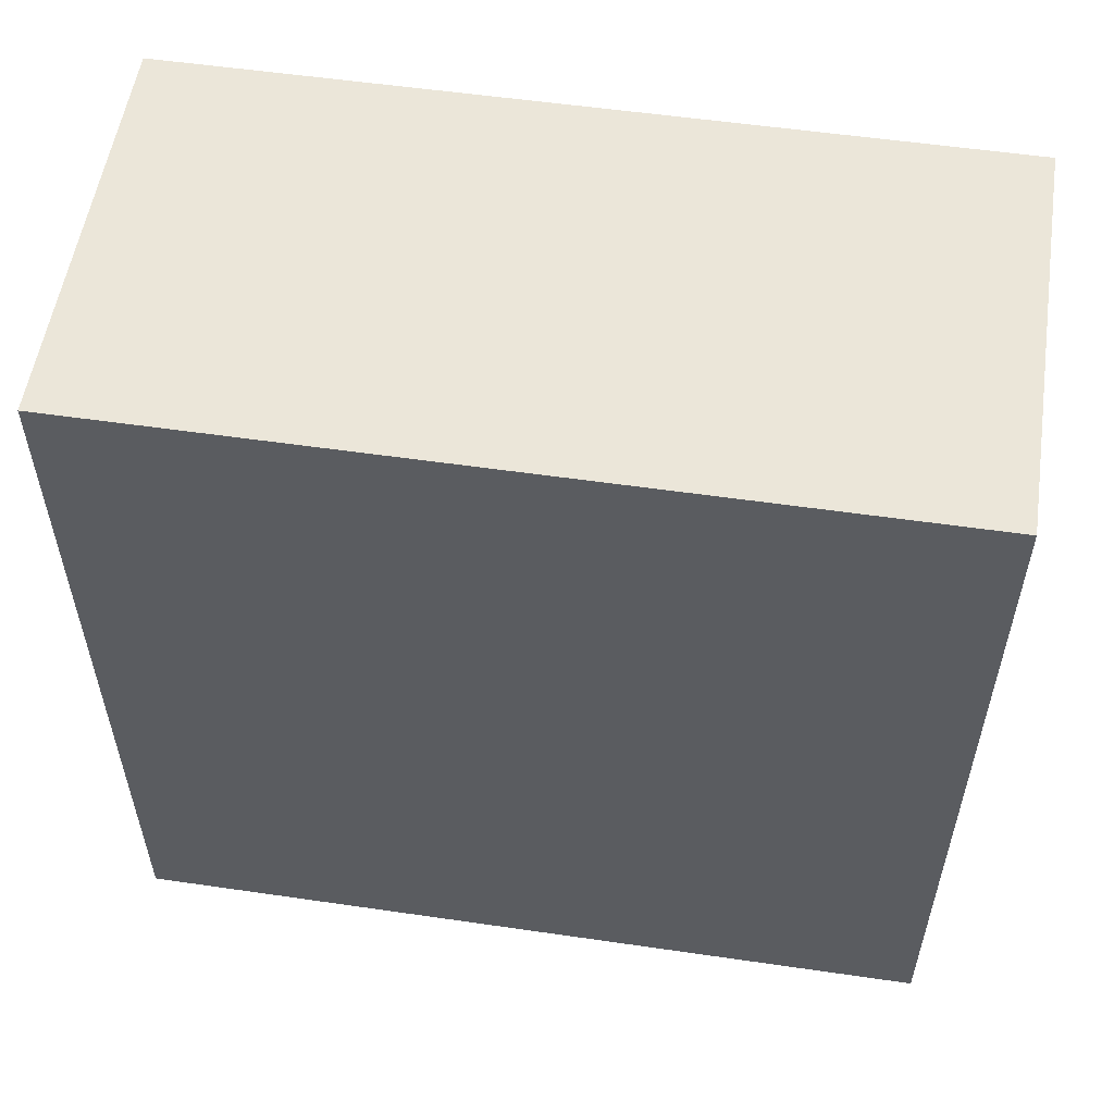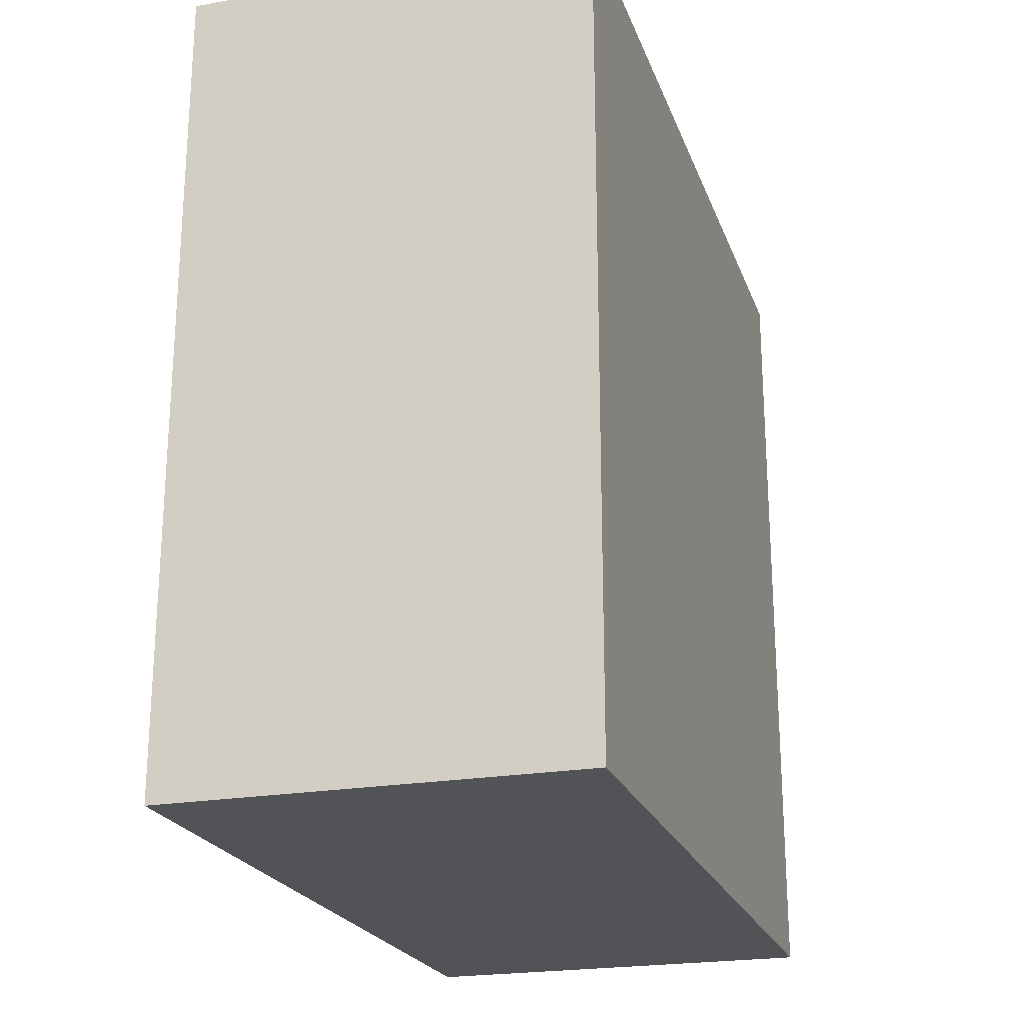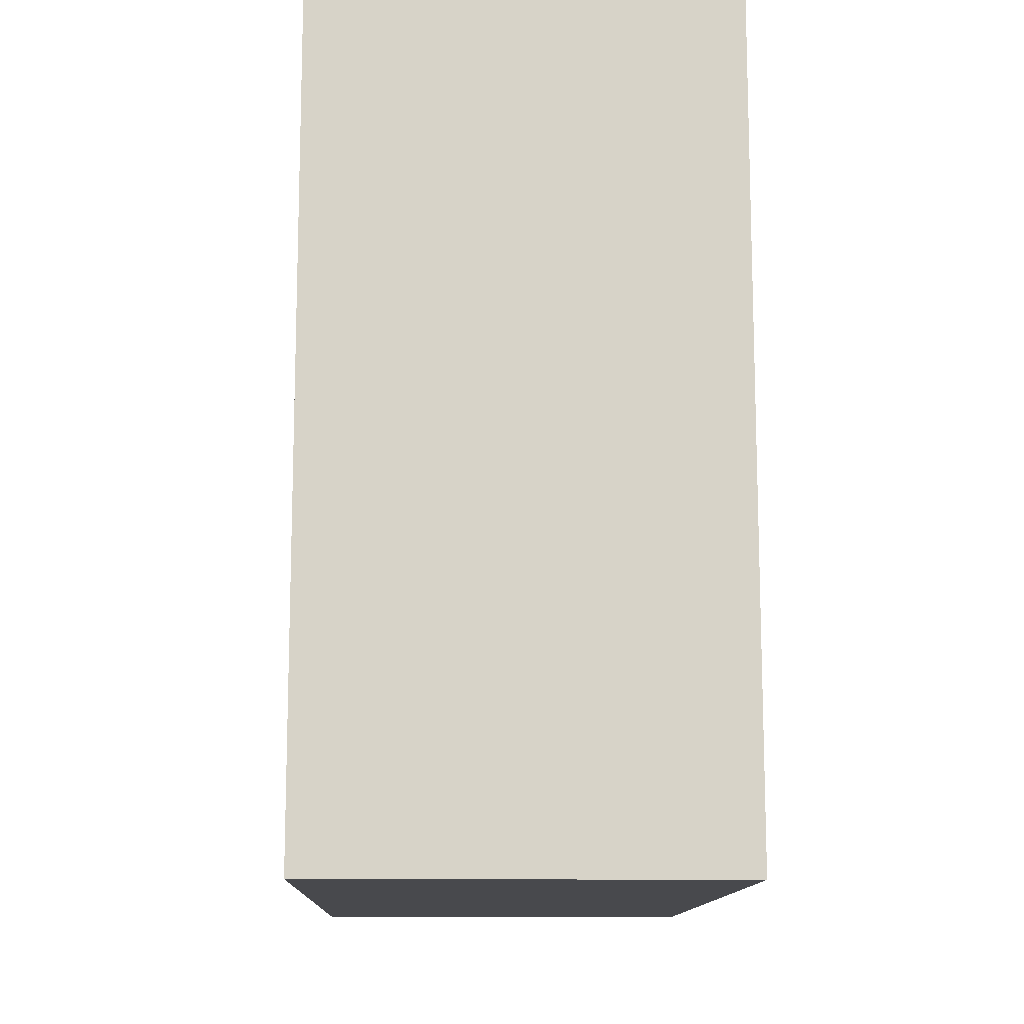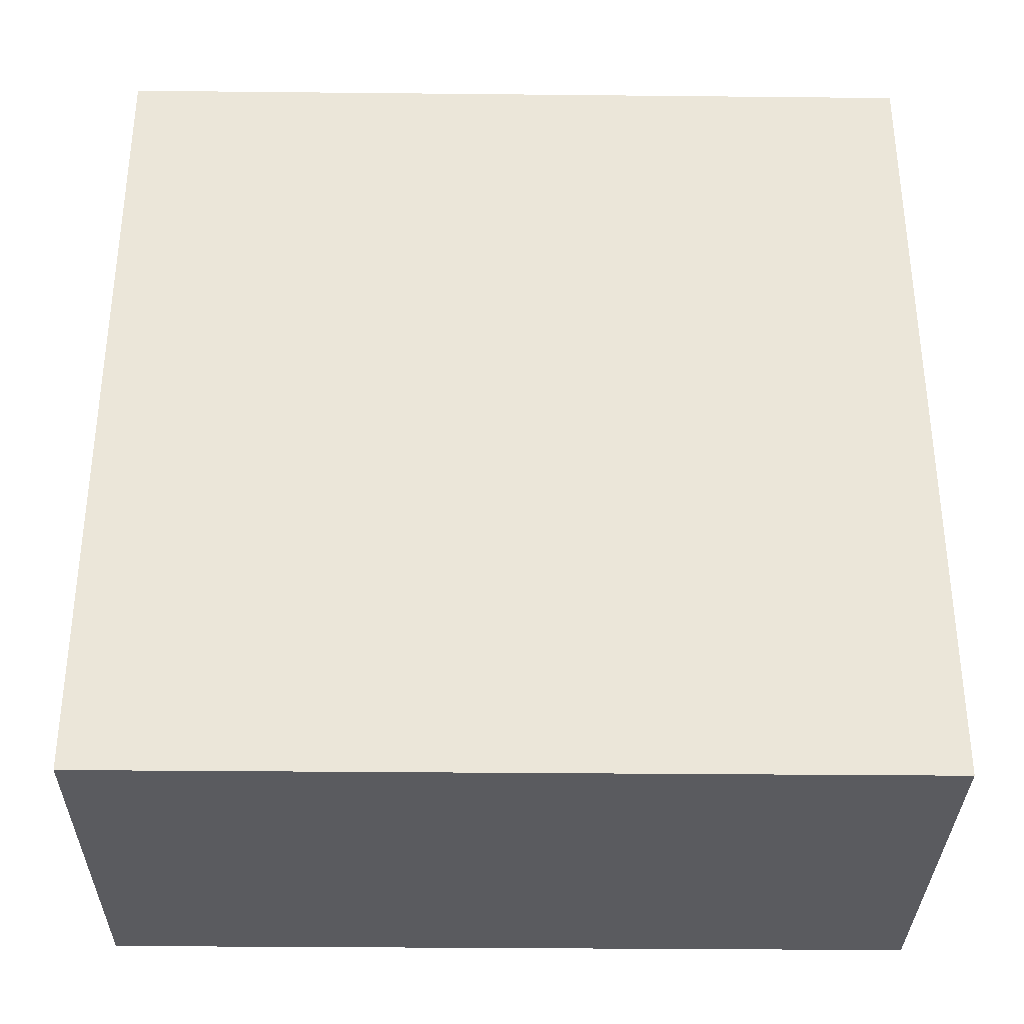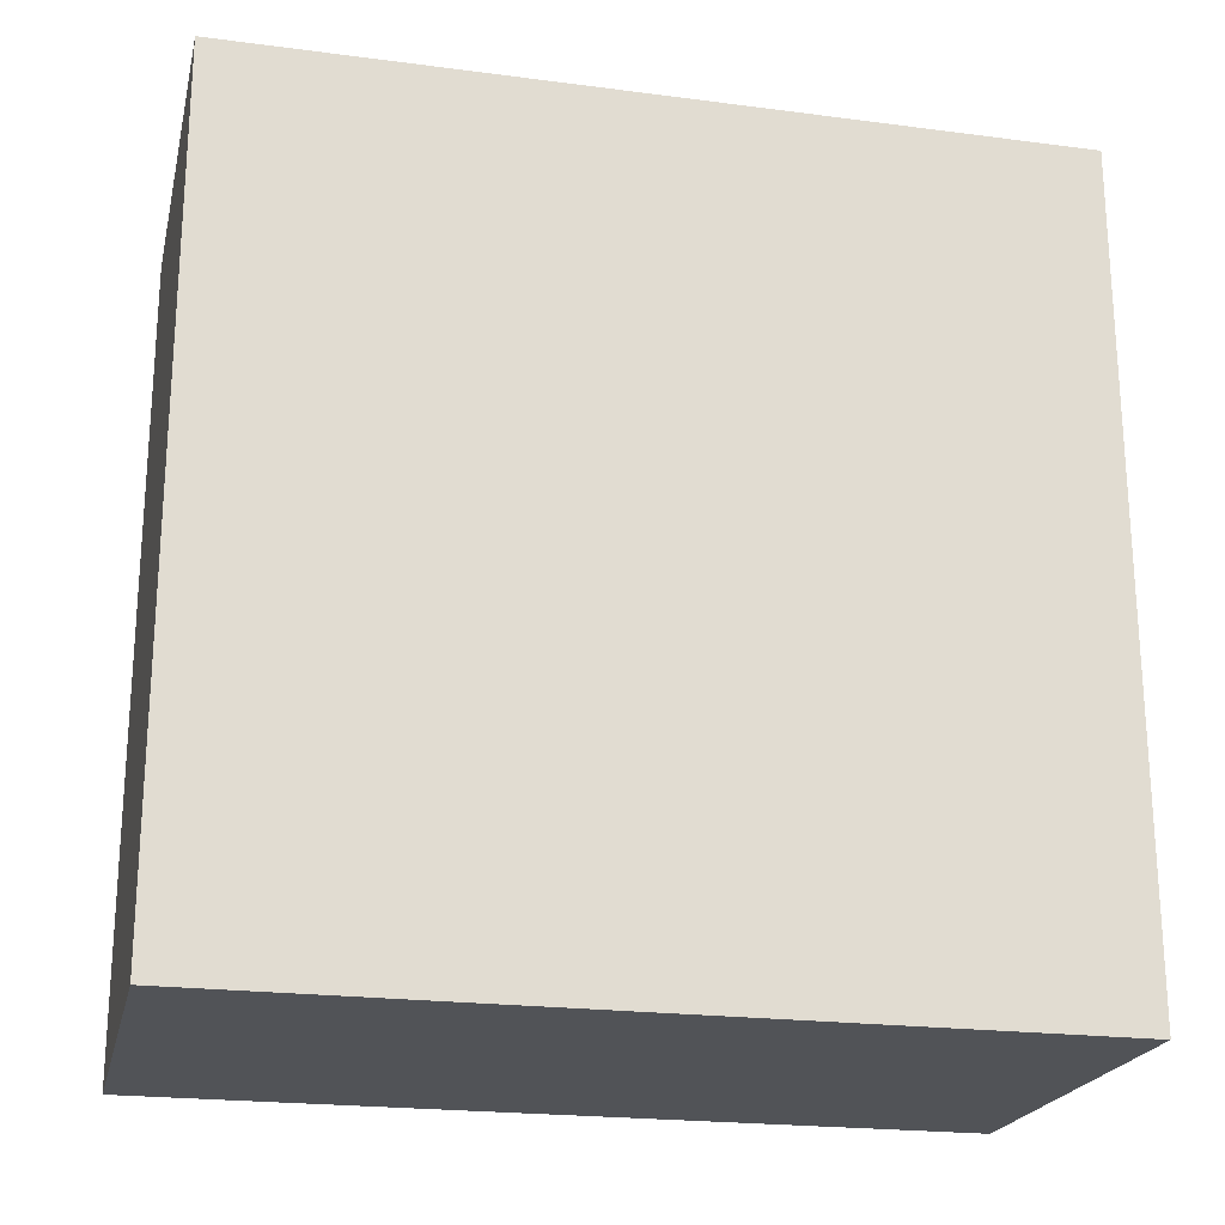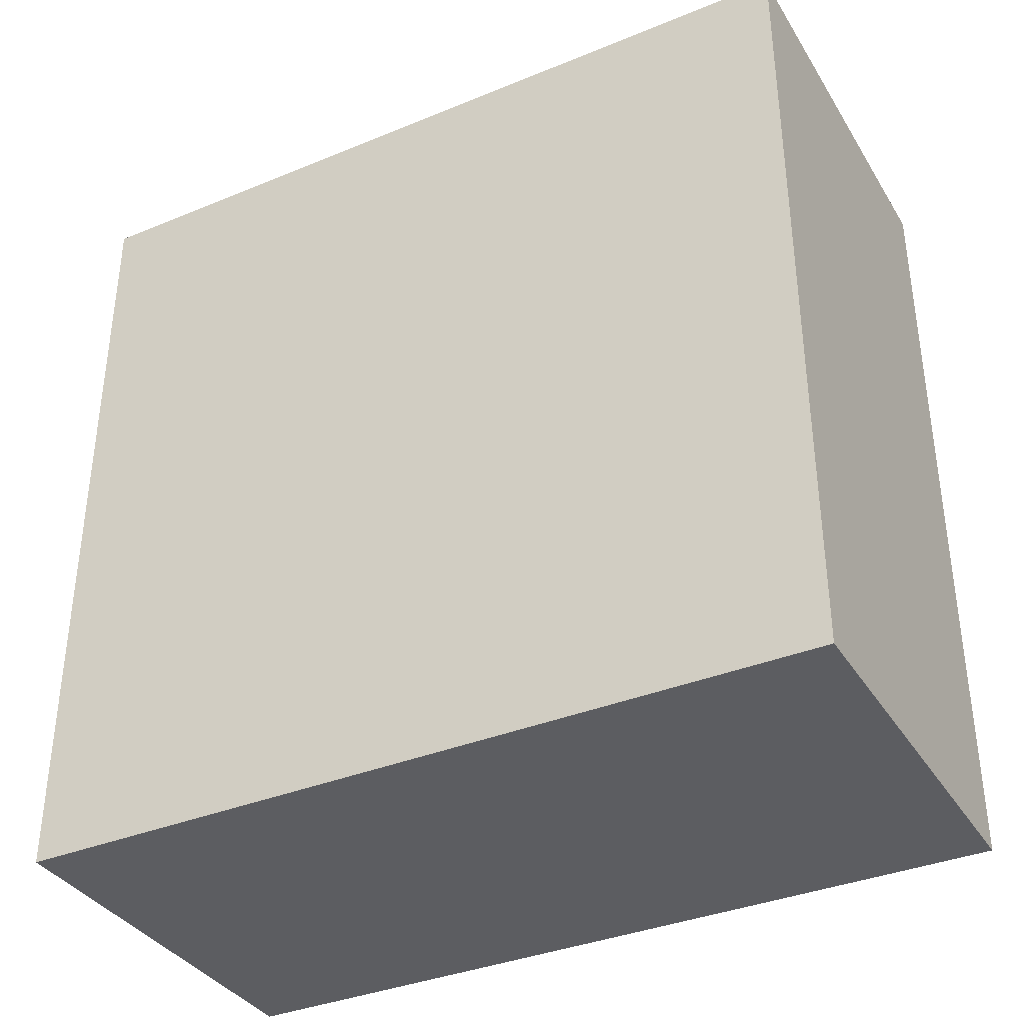
<metadata>
{"format":"obj","ext":"obj","renderer":"f3d","projection":"perspective","resolution":1024,"background":"white","views":[{"elev":55.2,"azim":98.7,"up":"+Y"},{"elev":-22.4,"azim":17.0,"up":"+Y"},{"elev":-12.5,"azim":-1.7,"up":"+Z"},{"elev":-33.0,"azim":-90.8,"up":"+Y"},{"elev":-21.7,"azim":-102.9,"up":"+Z"},{"elev":-36.4,"azim":-61.9,"up":"+Y"}]}
</metadata>
<code>
g Solid1
v 0 -0.5 -0.5
v 0 -0.5 0.5
v 0 0.5 -0.5
v 0 0.5 0.5
v 0.5 -0.5 -0.5
v 0.5 -0.5 0.5
v 0.5 0.5 -0.5
v 0.5 0.5 0.5
f 2 4 1
f 1 4 3
f 8 6 7
f 7 6 5
f 3 7 1
f 1 7 5
f 1 5 2
f 2 5 6
f 2 6 4
f 4 6 8
f 4 8 3
f 3 8 7

</code>
